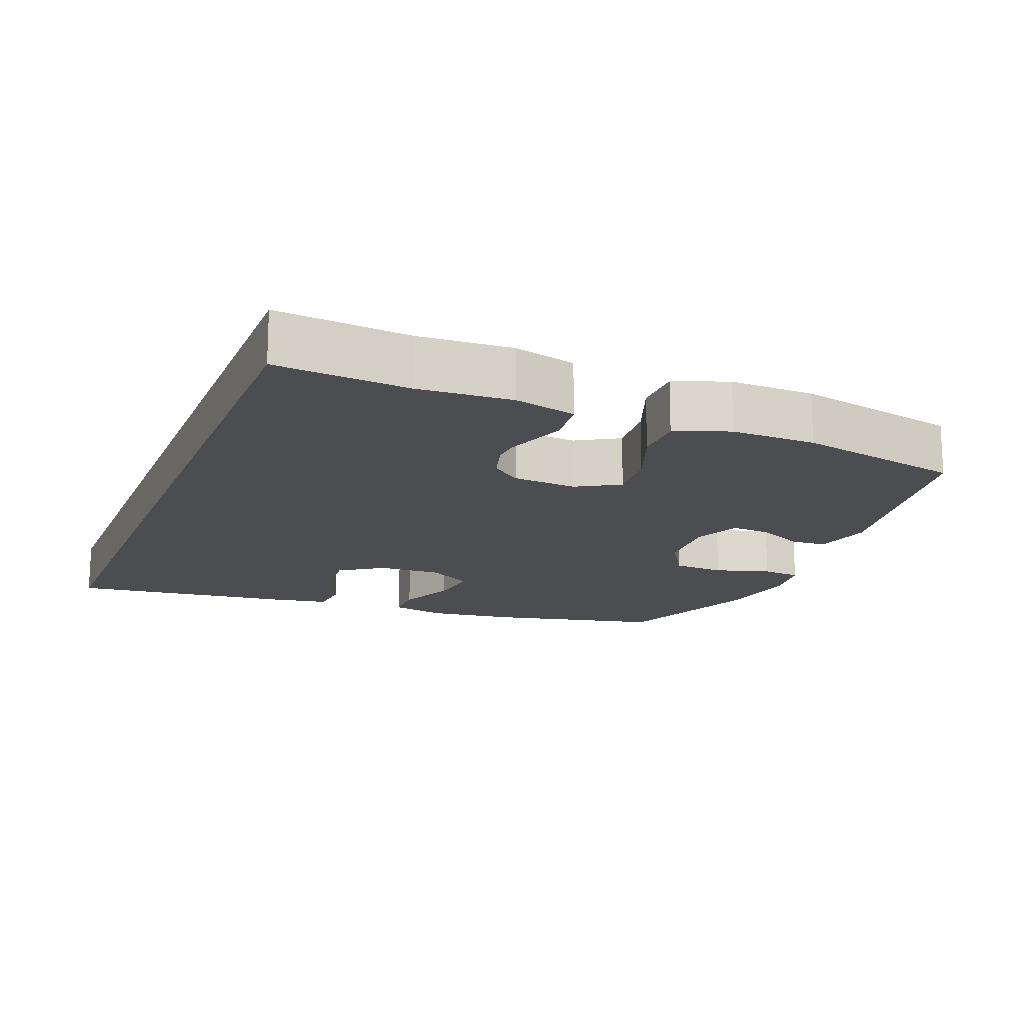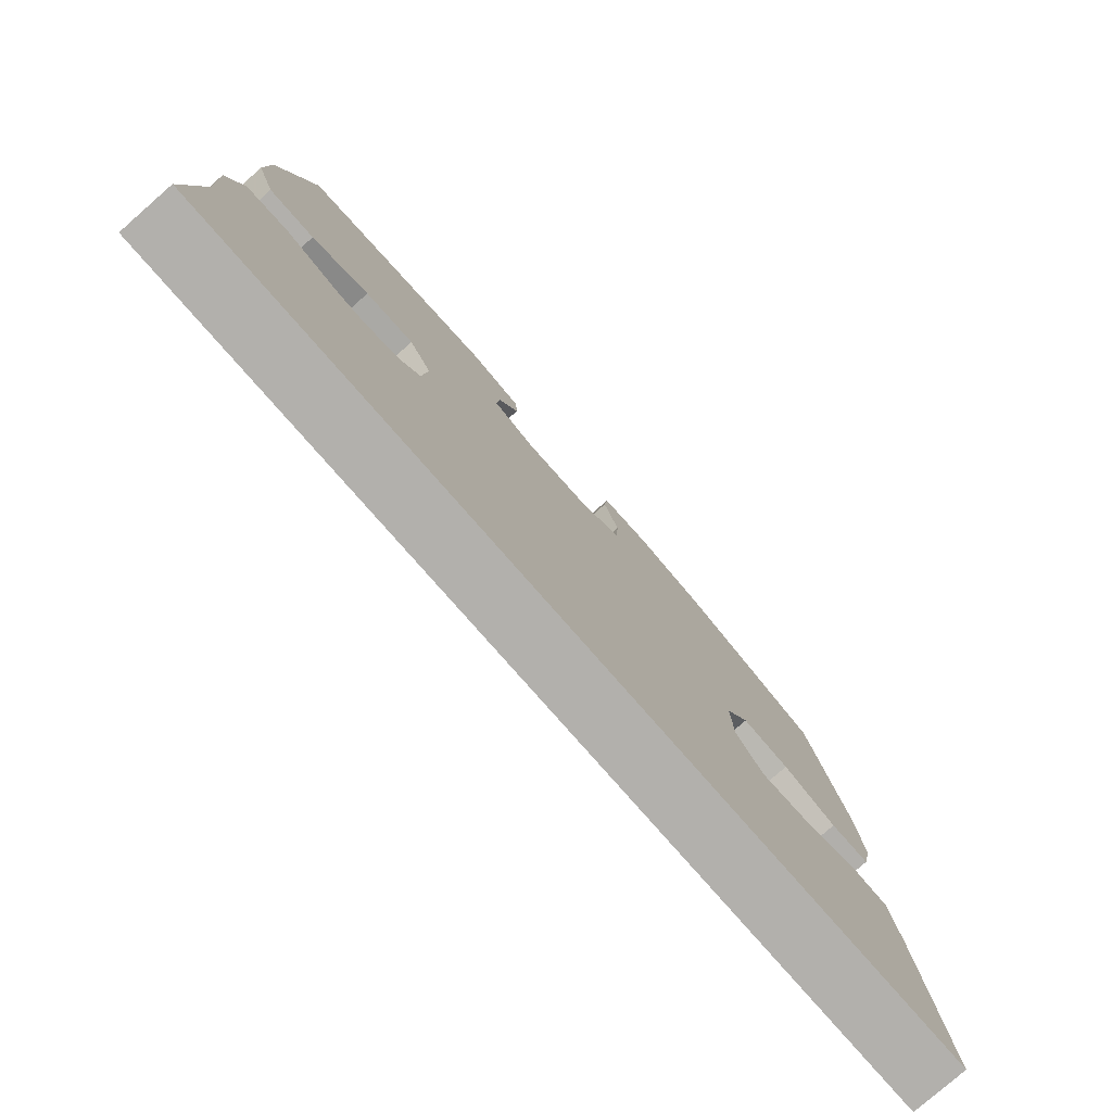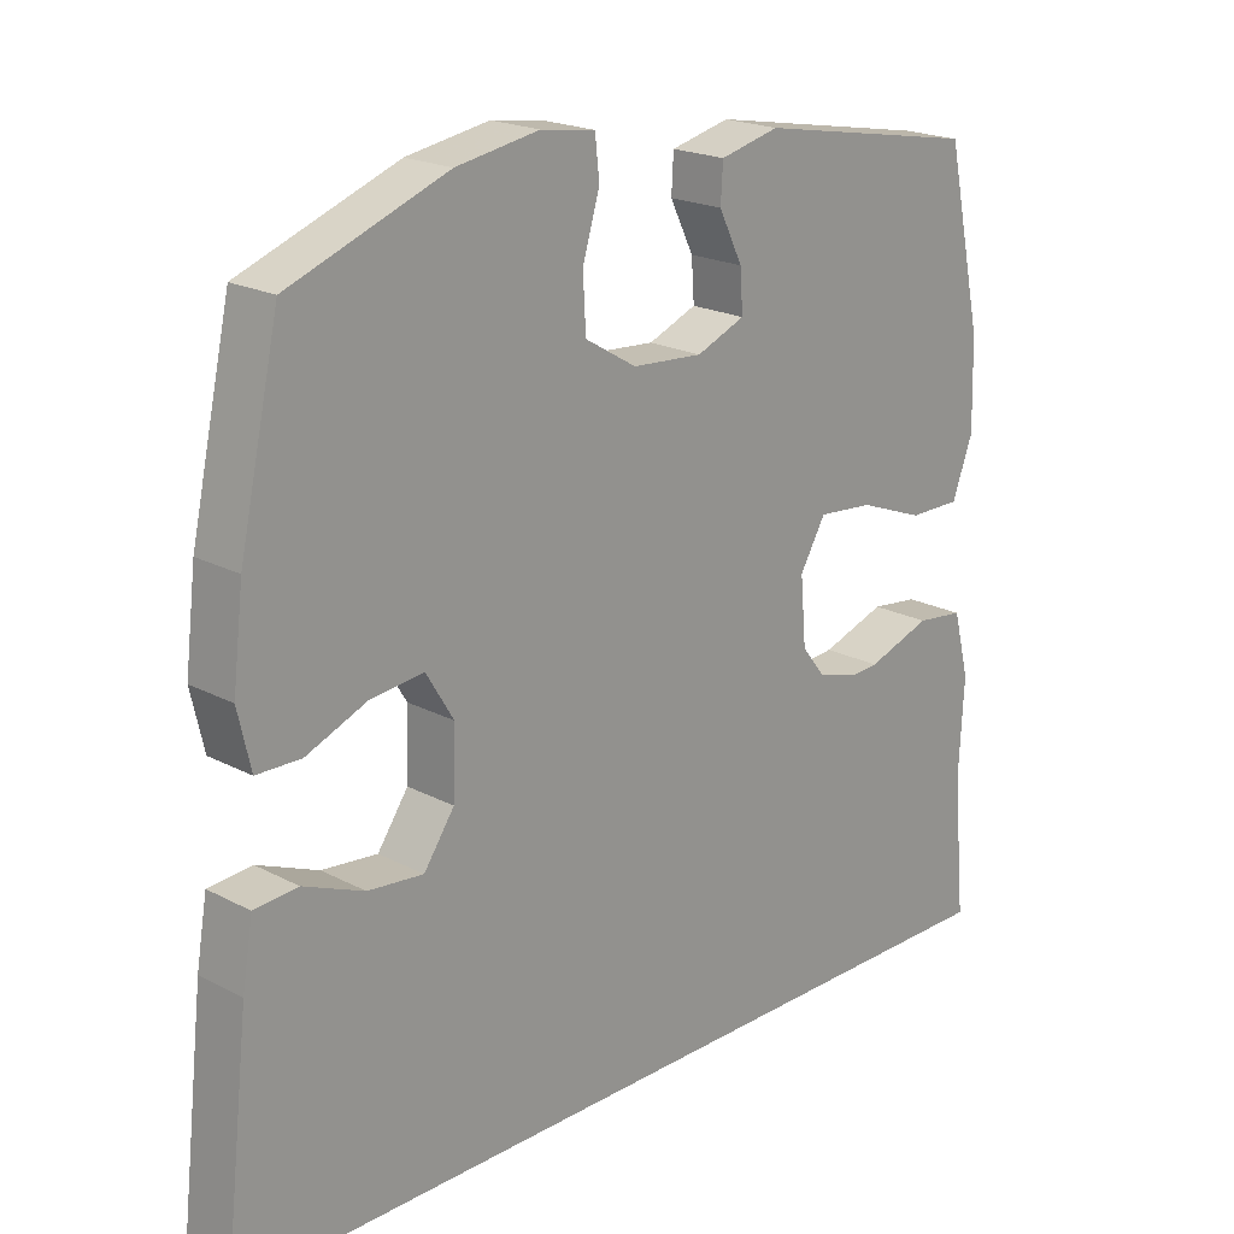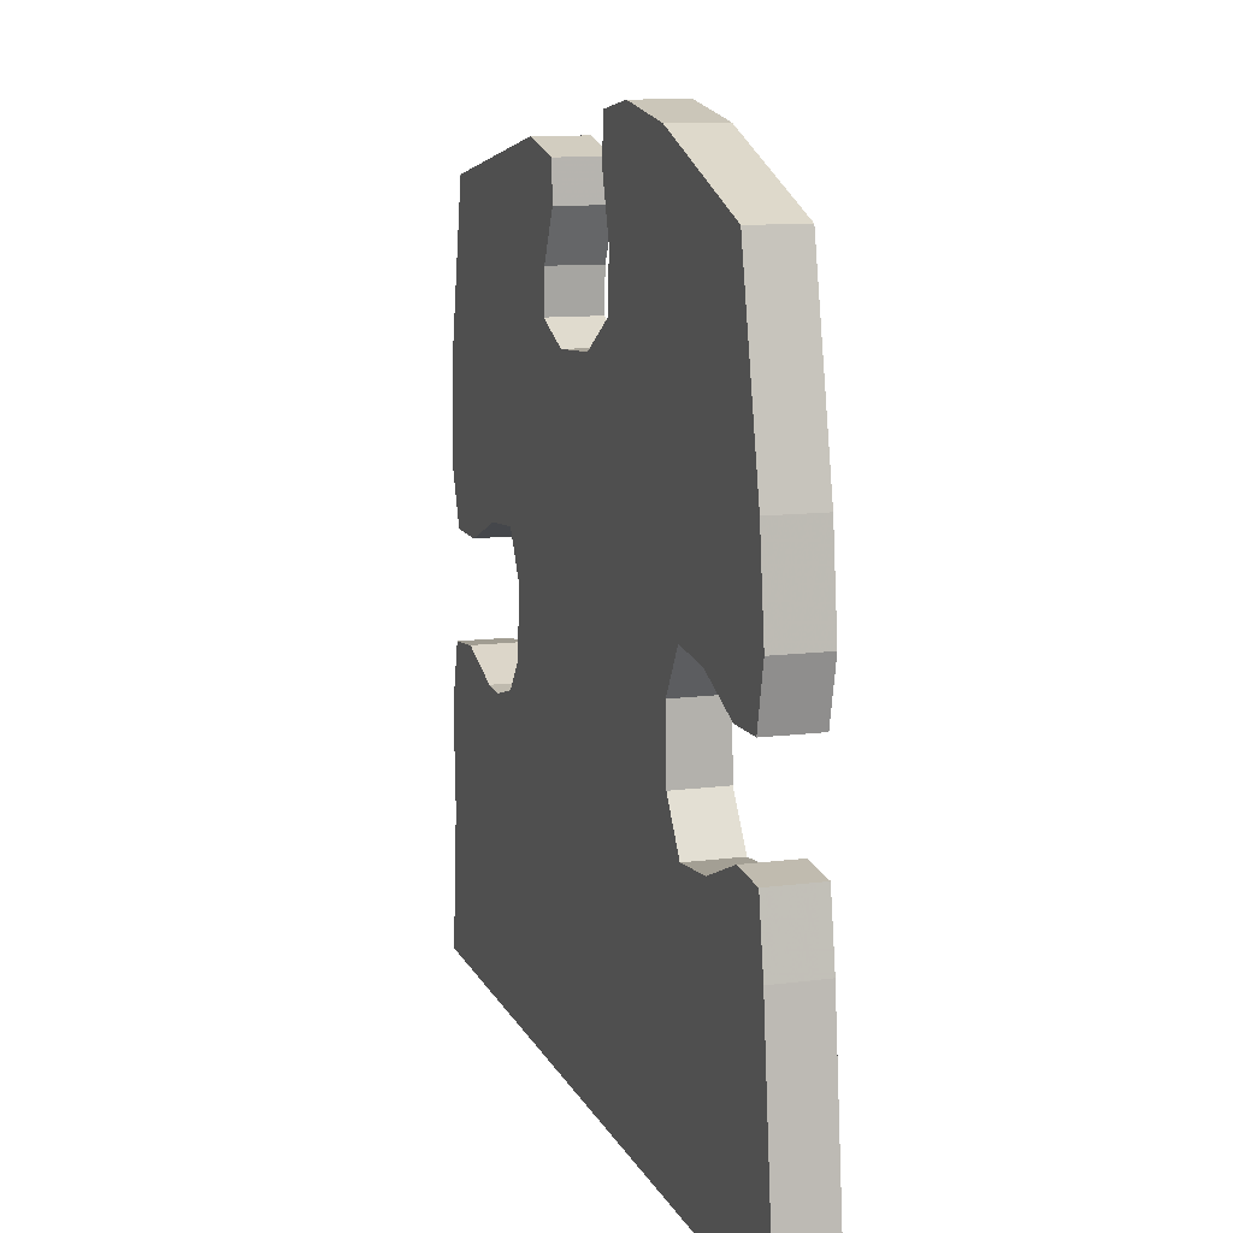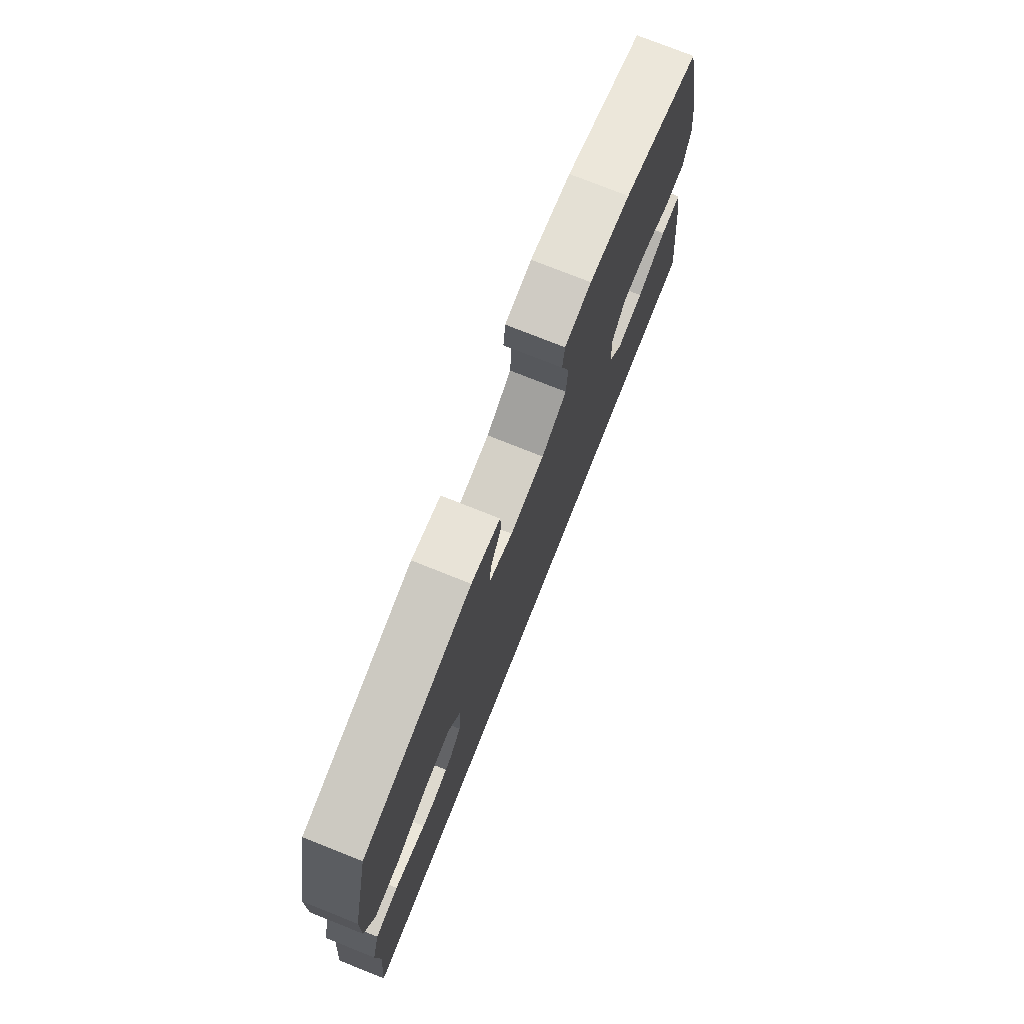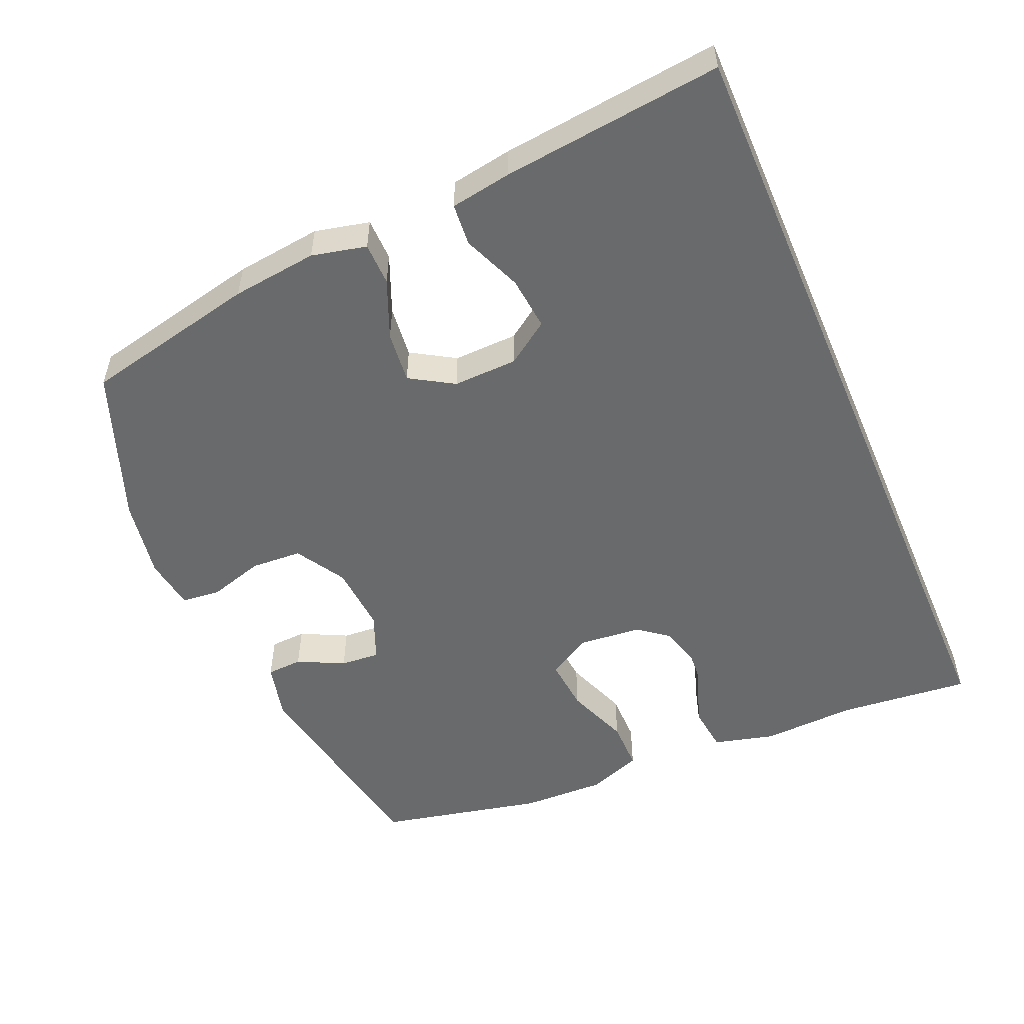
<metadata>
{"format":"obj","ext":"obj","renderer":"f3d","projection":"perspective","resolution":1024,"background":"white","views":[{"elev":-16.2,"azim":-111.6,"up":"+Y"},{"elev":-78.8,"azim":-48.8,"up":"+Z"},{"elev":20.4,"azim":133.7,"up":"+Z"},{"elev":11.3,"azim":72.6,"up":"+Z"},{"elev":76.1,"azim":-68.3,"up":"+Z"},{"elev":-52.9,"azim":113.2,"up":"+Y"}]}
</metadata>
<code>
v -0.576 0.07 -0.5
v -0.558 0.07 -0.309
v -0.565 0.07 -0.174
v -0.542 0.07 -0.085
v -0.475 0.07 -0.077
v -0.385 0.07 -0.108
v -0.304 0.07 -0.114
v -0.255 0.07 -0.051
v -0.247 0.07 0.041
v -0.283 0.07 0.103
v -0.361 0.07 0.096
v -0.453 0.07 0.061
v -0.526 0.07 0.061
v -0.555 0.07 0.139
v -0.552 0.07 0.261
v -0.5 0.07 0.5
v -0.187 0.07 0.556
v -0.104 0.07 0.536
v -0.101 0.07 0.484
v -0.134 0.07 0.417
v -0.138 0.07 0.36
v -0.07 0.07 0.332
v 0.029 0.07 0.339
v 0.101 0.07 0.382
v 0.105 0.07 0.456
v 0.081 0.07 0.536
v 0.087 0.07 0.592
v 0.163 0.07 0.603
v 0.279 0.07 0.583
v 0.5 0.07 0.5
v 0.556 0.07 0.247
v 0.571 0.07 0.123
v 0.553 0.07 0.044
v 0.491 0.07 0.043
v 0.406 0.07 0.078
v 0.331 0.07 0.086
v 0.293 0.07 0.023
v 0.296 0.07 -0.07
v 0.339 0.07 -0.132
v 0.417 0.07 -0.124
v 0.502 0.07 -0.089
v 0.563 0.07 -0.094
v 0.578 0.07 -0.182
v 0.614 0.07 -0.5
v -0.576 0 -0.5
v -0.558 0 -0.309
v -0.565 0 -0.174
v -0.542 0 -0.085
v -0.475 0 -0.077
v -0.385 0 -0.108
v -0.304 0 -0.114
v -0.255 0 -0.051
v -0.247 0 0.041
v -0.283 0 0.103
v -0.361 0 0.096
v -0.453 0 0.061
v -0.526 0 0.061
v -0.555 0 0.139
v -0.552 0 0.261
v -0.5 0 0.5
v -0.187 0 0.556
v -0.104 0 0.536
v -0.101 0 0.484
v -0.134 0 0.417
v -0.138 0 0.36
v -0.07 0 0.332
v 0.029 0 0.339
v 0.101 0 0.382
v 0.105 0 0.456
v 0.081 0 0.536
v 0.087 0 0.592
v 0.163 0 0.603
v 0.279 0 0.583
v 0.5 0 0.5
v 0.556 0 0.247
v 0.571 0 0.123
v 0.553 0 0.044
v 0.491 0 0.043
v 0.406 0 0.078
v 0.331 0 0.086
v 0.293 0 0.023
v 0.296 0 -0.07
v 0.339 0 -0.132
v 0.417 0 -0.124
v 0.502 0 -0.089
v 0.563 0 -0.094
v 0.578 0 -0.182
v 0.614 0 -0.5
f 42 43 44
f 41 42 44
f 40 41 44
f 44 1 2
f 40 44 2
f 39 40 2
f 38 39 2 3
f 37 38 3
f 36 37 3
f 33 34 35
f 32 33 35
f 31 32 35
f 30 31 35
f 29 30 35
f 28 29 35
f 27 28 35
f 26 27 35
f 25 26 35
f 24 25 35 36
f 23 24 36
f 22 23 36
f 21 22 36
f 18 19 20
f 17 18 20
f 16 17 20
f 15 16 20
f 14 15 20
f 13 14 20
f 12 13 20
f 11 12 20
f 10 11 20 21
f 9 10 21 36
f 3 4 5 6
f 3 6 7
f 8 9 36
f 7 8 36
f 36 7 3
f 88 87 86
f 88 86 85
f 88 85 84
f 46 45 88
f 46 88 84
f 46 84 83
f 47 46 83 82
f 47 82 81
f 47 81 80
f 79 78 77
f 79 77 76
f 79 76 75
f 79 75 74
f 79 74 73
f 79 73 72
f 79 72 71
f 79 71 70
f 79 70 69
f 80 79 69 68
f 80 68 67
f 80 67 66
f 80 66 65
f 64 63 62
f 64 62 61
f 64 61 60
f 64 60 59
f 64 59 58
f 64 58 57
f 64 57 56
f 64 56 55
f 65 64 55 54
f 80 65 54 53
f 50 49 48 47
f 51 50 47
f 80 53 52
f 80 52 51
f 47 51 80
f 1 45 46 2
f 2 46 47 3
f 3 47 48 4
f 4 48 49 5
f 5 49 50 6
f 6 50 51 7
f 7 51 52 8
f 8 52 53 9
f 9 53 54 10
f 10 54 55 11
f 11 55 56 12
f 12 56 57 13
f 13 57 58 14
f 14 58 59 15
f 15 59 60 16
f 16 60 61 17
f 17 61 62 18
f 18 62 63 19
f 19 63 64 20
f 20 64 65 21
f 21 65 66 22
f 22 66 67 23
f 23 67 68 24
f 24 68 69 25
f 25 69 70 26
f 26 70 71 27
f 27 71 72 28
f 28 72 73 29
f 29 73 74 30
f 30 74 75 31
f 31 75 76 32
f 32 76 77 33
f 33 77 78 34
f 34 78 79 35
f 35 79 80 36
f 36 80 81 37
f 37 81 82 38
f 38 82 83 39
f 39 83 84 40
f 40 84 85 41
f 41 85 86 42
f 42 86 87 43
f 43 87 88 44
f 44 88 45 1

</code>
